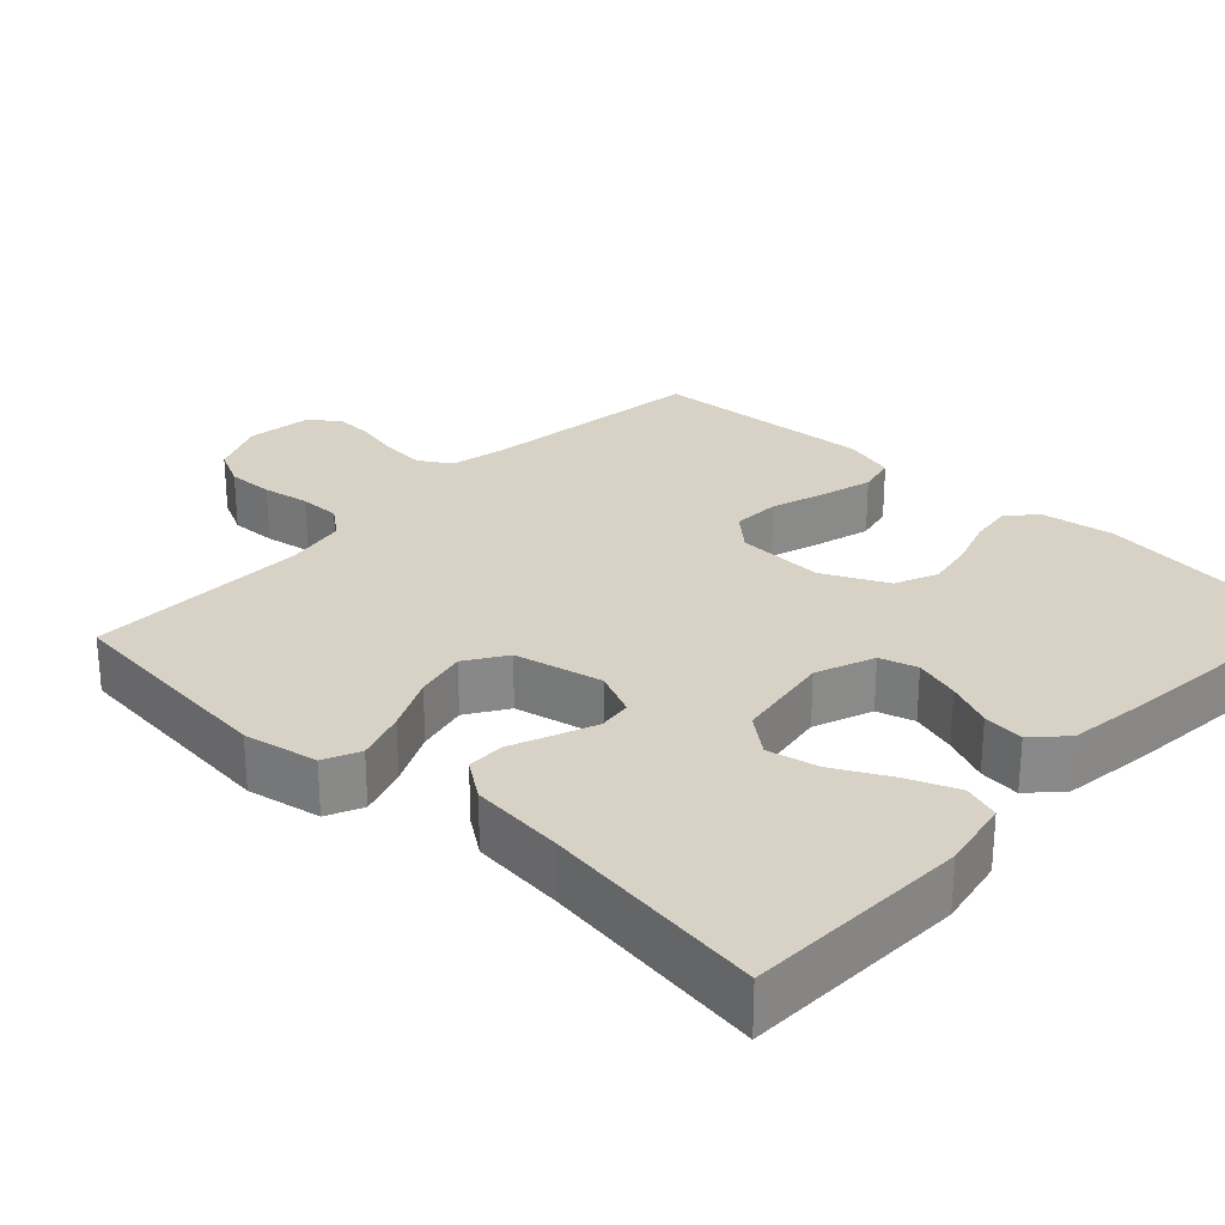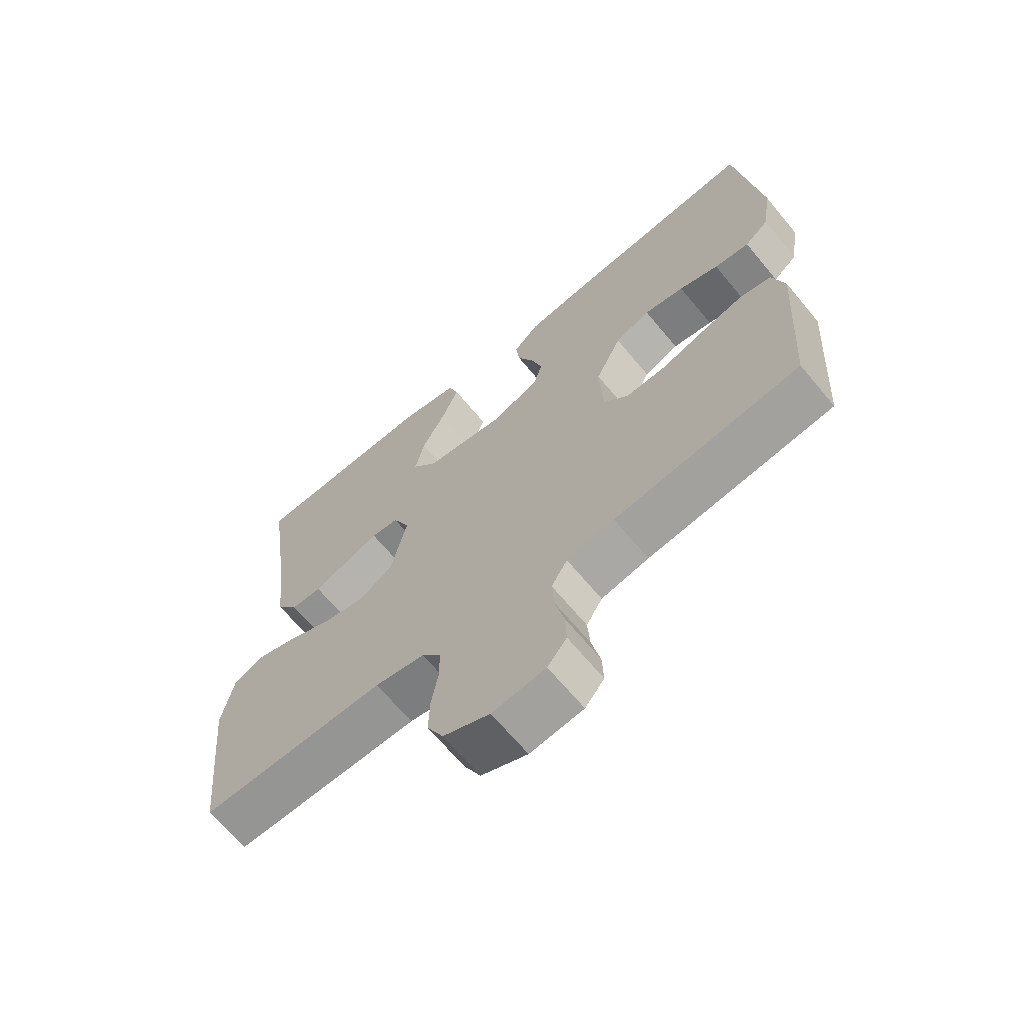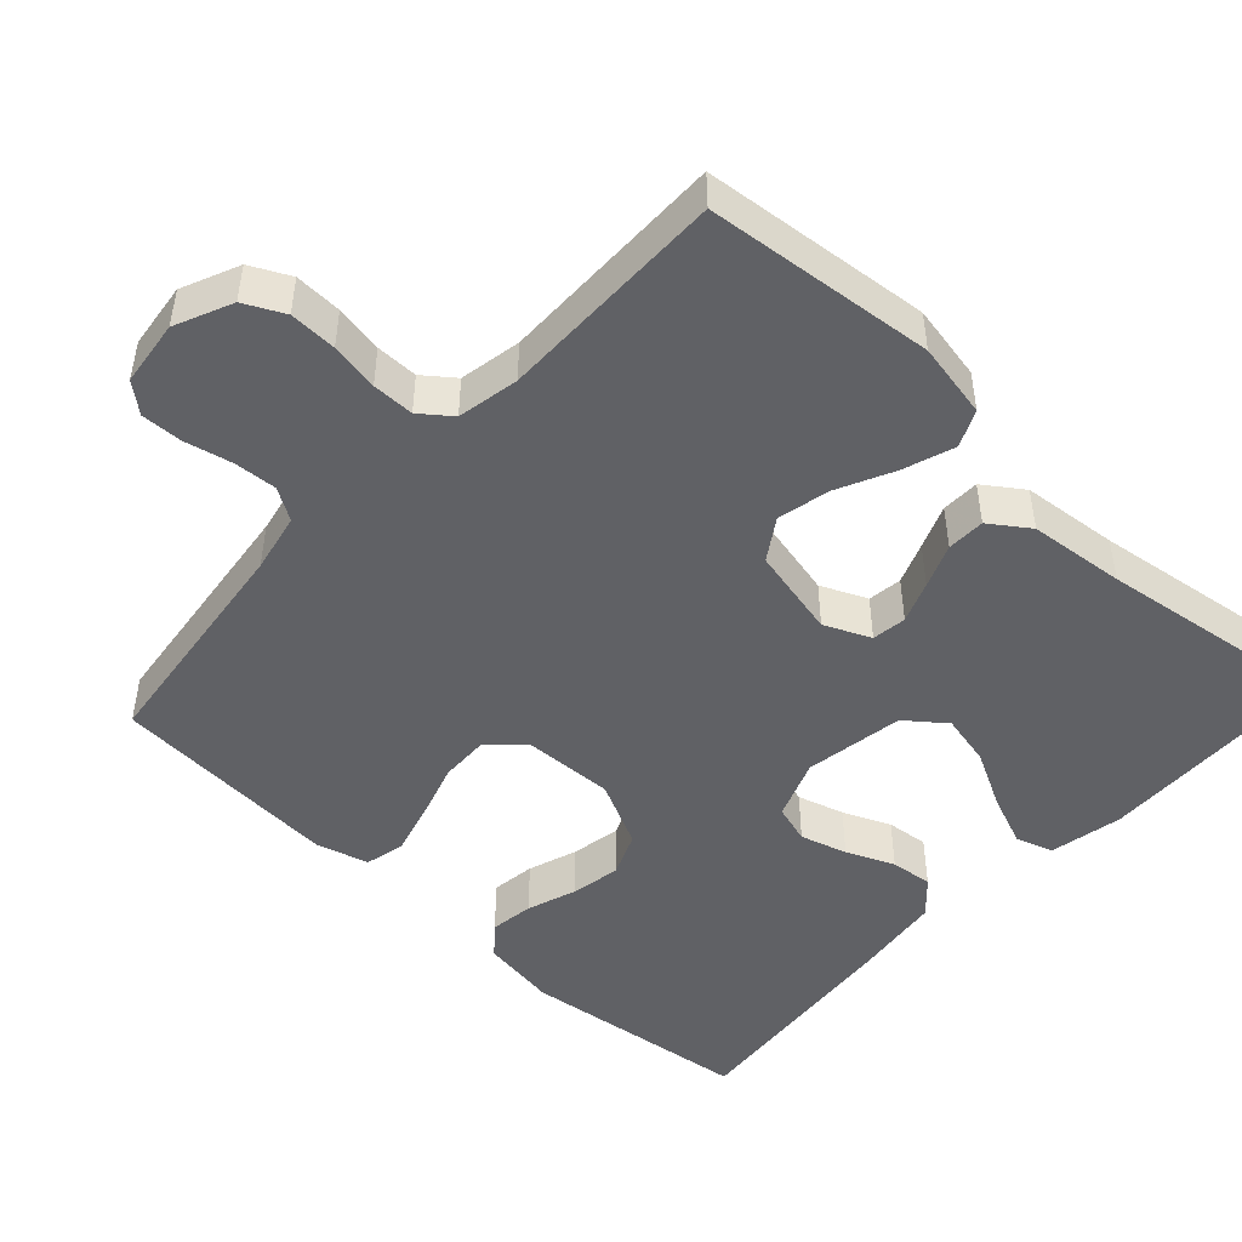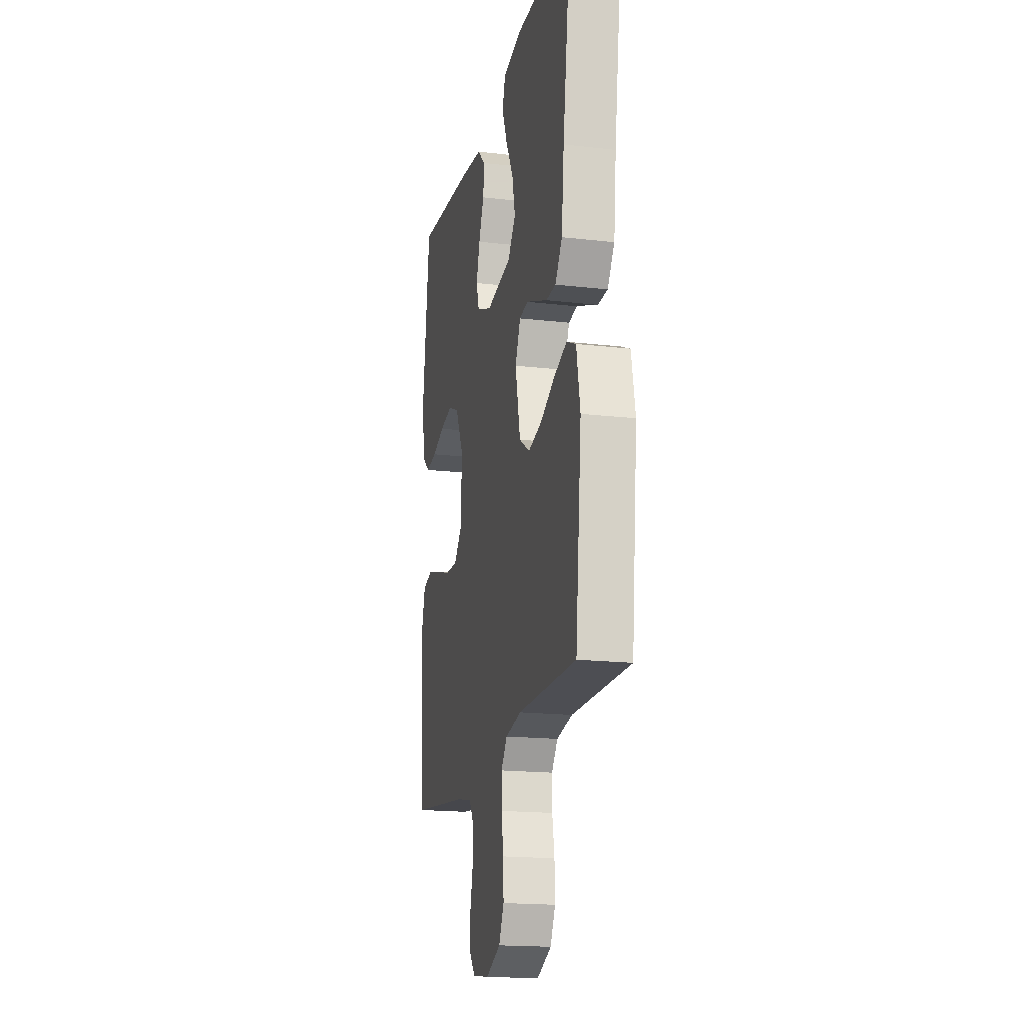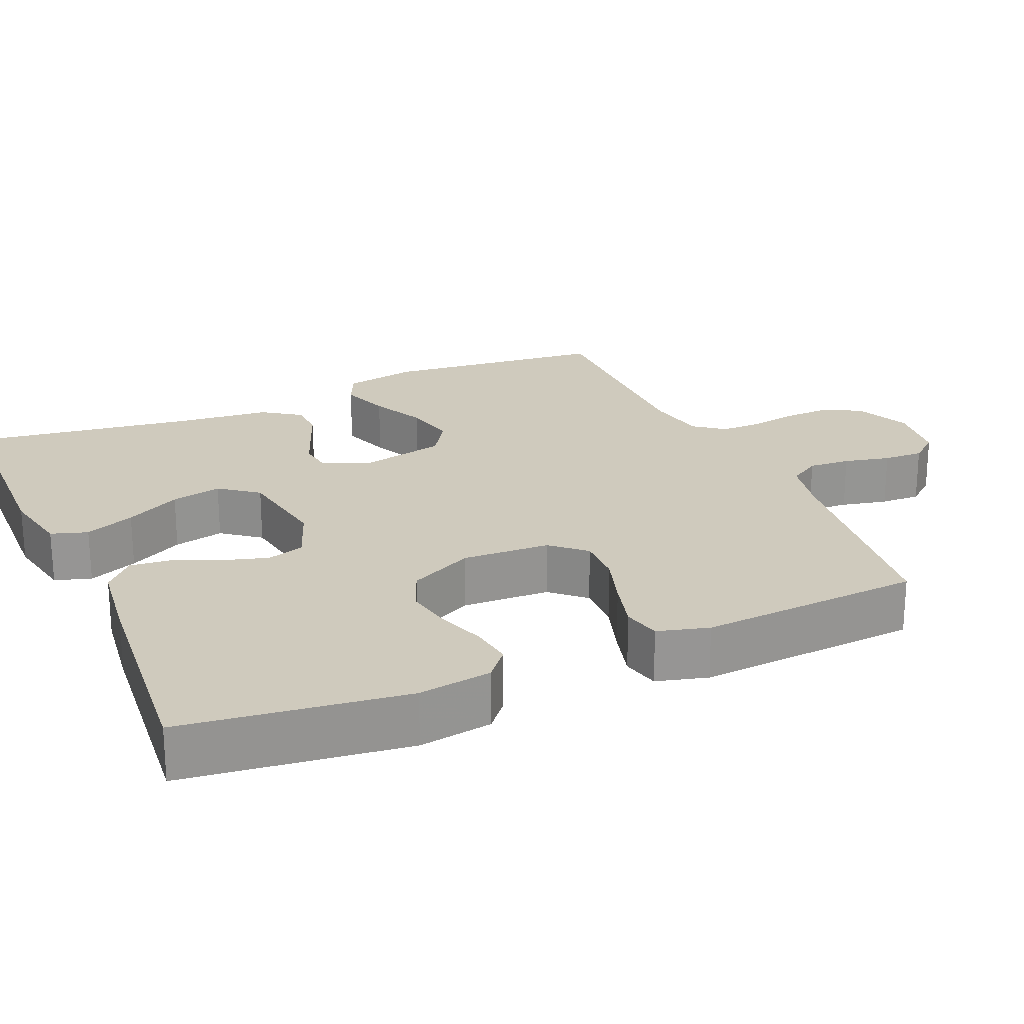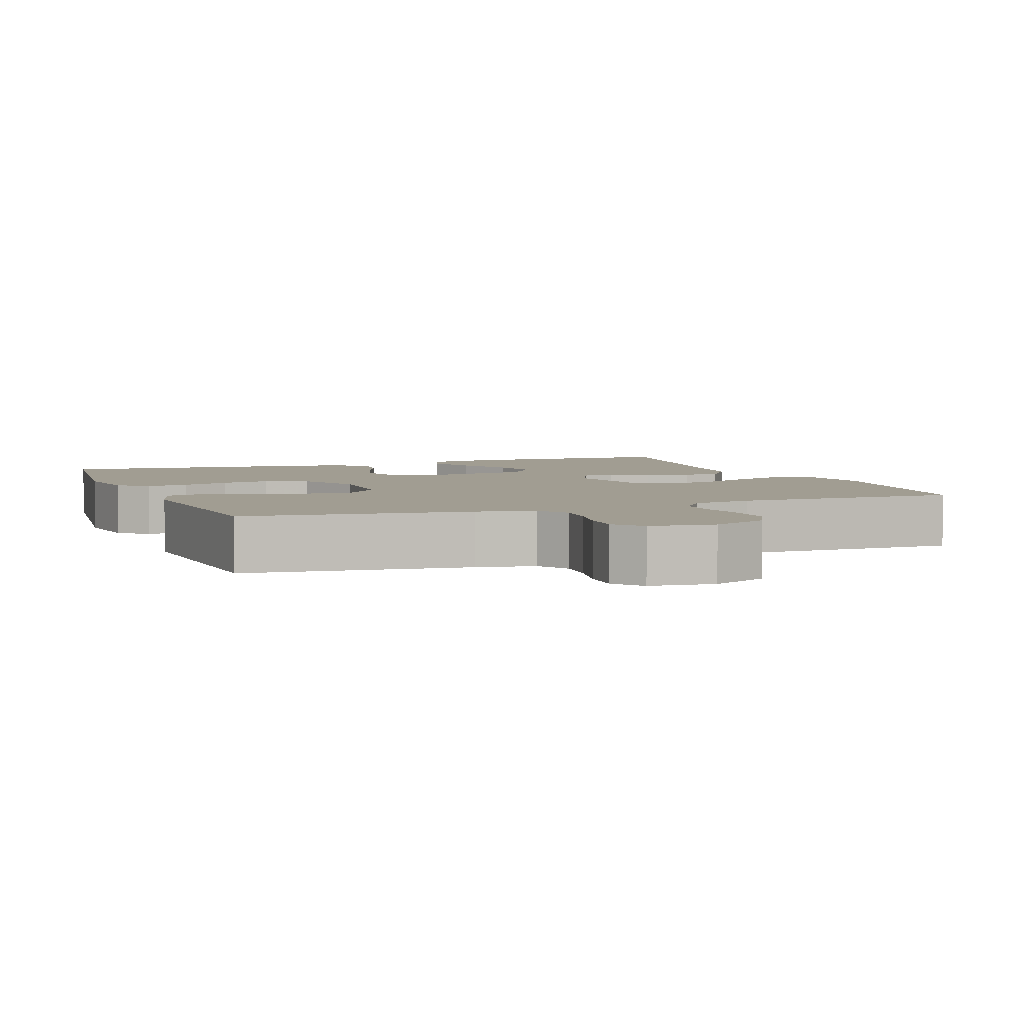
<metadata>
{"format":"obj","ext":"obj","renderer":"f3d","projection":"perspective","resolution":1024,"background":"white","views":[{"elev":27.2,"azim":-46.8,"up":"+Y"},{"elev":-67.0,"azim":39.8,"up":"+Z"},{"elev":-48.1,"azim":-132.9,"up":"+Y"},{"elev":-17.9,"azim":-102.7,"up":"+Z"},{"elev":22.9,"azim":66.3,"up":"+Y"},{"elev":4.6,"azim":159.0,"up":"+Y"}]}
</metadata>
<code>
v -0.5 0.07 0.5
v -0.2 0.07 0.508
v -0.105 0.07 0.489
v -0.089 0.07 0.44
v -0.116 0.07 0.373
v -0.155 0.07 0.299
v -0.17 0.07 0.231
v -0.13 0.07 0.18
v 0 0.07 0.159
v 0.078 0.07 0.189
v 0.093 0.07 0.239
v 0.075 0.07 0.3
v 0.048 0.07 0.362
v 0.042 0.07 0.417
v 0.084 0.07 0.457
v 0.2 0.07 0.472
v 0.5 0.07 0.5
v 0.538 0.07 0.2
v 0.523 0.07 0.101
v 0.484 0.07 0.068
v 0.427 0.07 0.076
v 0.363 0.07 0.098
v 0.298 0.07 0.11
v 0.241 0.07 0.086
v 0.199 0.07 0
v 0.204 0.07 -0.118
v 0.245 0.07 -0.163
v 0.309 0.07 -0.161
v 0.381 0.07 -0.138
v 0.45 0.07 -0.119
v 0.501 0.07 -0.131
v 0.52 0.07 -0.2
v 0.5 0.07 -0.5
v 0.2 0.07 -0.538
v 0.123 0.07 -0.554
v 0.097 0.07 -0.596
v 0.101 0.07 -0.652
v 0.115 0.07 -0.714
v 0.117 0.07 -0.768
v 0.086 0.07 -0.806
v 0 0.07 -0.817
v -0.075 0.07 -0.784
v -0.101 0.07 -0.732
v -0.099 0.07 -0.67
v -0.088 0.07 -0.607
v -0.088 0.07 -0.552
v -0.119 0.07 -0.512
v -0.2 0.07 -0.497
v -0.5 0.07 -0.5
v -0.531 0.07 -0.2
v -0.512 0.07 -0.101
v -0.464 0.07 -0.079
v -0.397 0.07 -0.102
v -0.324 0.07 -0.137
v -0.255 0.07 -0.153
v -0.201 0.07 -0.118
v -0.175 0.07 0
v -0.202 0.07 0.06
v -0.247 0.07 0.066
v -0.301 0.07 0.045
v -0.358 0.07 0.022
v -0.408 0.07 0.023
v -0.444 0.07 0.074
v -0.457 0.07 0.2
v -0.5 0 0.5
v -0.2 0 0.508
v -0.105 0 0.489
v -0.089 0 0.44
v -0.116 0 0.373
v -0.155 0 0.299
v -0.17 0 0.231
v -0.13 0 0.18
v 0 0 0.159
v 0.078 0 0.189
v 0.093 0 0.239
v 0.075 0 0.3
v 0.048 0 0.362
v 0.042 0 0.417
v 0.084 0 0.457
v 0.2 0 0.472
v 0.5 0 0.5
v 0.538 0 0.2
v 0.523 0 0.101
v 0.484 0 0.068
v 0.427 0 0.076
v 0.363 0 0.098
v 0.298 0 0.11
v 0.241 0 0.086
v 0.199 0 0
v 0.204 0 -0.118
v 0.245 0 -0.163
v 0.309 0 -0.161
v 0.381 0 -0.138
v 0.45 0 -0.119
v 0.501 0 -0.131
v 0.52 0 -0.2
v 0.5 0 -0.5
v 0.2 0 -0.538
v 0.123 0 -0.554
v 0.097 0 -0.596
v 0.101 0 -0.652
v 0.115 0 -0.714
v 0.117 0 -0.768
v 0.086 0 -0.806
v 0 0 -0.817
v -0.075 0 -0.784
v -0.101 0 -0.732
v -0.099 0 -0.67
v -0.088 0 -0.607
v -0.088 0 -0.552
v -0.119 0 -0.512
v -0.2 0 -0.497
v -0.5 0 -0.5
v -0.531 0 -0.2
v -0.512 0 -0.101
v -0.464 0 -0.079
v -0.397 0 -0.102
v -0.324 0 -0.137
v -0.255 0 -0.153
v -0.201 0 -0.118
v -0.175 0 0
v -0.202 0 0.06
v -0.247 0 0.066
v -0.301 0 0.045
v -0.358 0 0.022
v -0.408 0 0.023
v -0.444 0 0.074
v -0.457 0 0.2
f 62 63 64
f 61 62 64
f 60 61 64
f 1 2 3
f 64 1 3
f 60 64 3
f 59 60 3
f 52 53 54
f 51 52 54
f 50 51 54
f 49 50 54
f 48 49 54
f 47 48 54 55
f 46 47 55 56
f 43 44 45
f 42 43 45
f 41 42 45
f 40 41 45
f 39 40 45
f 38 39 45
f 37 38 45
f 36 37 45 46
f 46 56 57
f 36 46 57
f 35 36 57
f 32 33 34
f 31 32 34
f 30 31 34
f 29 30 34
f 28 29 34
f 27 28 34 35
f 20 21 22
f 19 20 22
f 18 19 22
f 17 18 22
f 16 17 22
f 15 16 22
f 14 15 22
f 13 14 22
f 12 13 22
f 11 12 22 23
f 10 11 23 24
f 3 4 5 6
f 59 3 6
f 59 6 7
f 58 59 7 8
f 57 58 8
f 35 57 8
f 27 35 8
f 26 27 8
f 25 26 8 9
f 9 10 24 25
f 128 127 126
f 128 126 125
f 128 125 124
f 67 66 65
f 67 65 128
f 67 128 124
f 67 124 123
f 118 117 116
f 118 116 115
f 118 115 114
f 118 114 113
f 118 113 112
f 119 118 112 111
f 120 119 111 110
f 109 108 107
f 109 107 106
f 109 106 105
f 109 105 104
f 109 104 103
f 109 103 102
f 109 102 101
f 110 109 101 100
f 121 120 110
f 121 110 100
f 121 100 99
f 98 97 96
f 98 96 95
f 98 95 94
f 98 94 93
f 98 93 92
f 99 98 92 91
f 86 85 84
f 86 84 83
f 86 83 82
f 86 82 81
f 86 81 80
f 86 80 79
f 86 79 78
f 86 78 77
f 86 77 76
f 87 86 76 75
f 88 87 75 74
f 70 69 68 67
f 70 67 123
f 71 70 123
f 72 71 123 122
f 72 122 121
f 72 121 99
f 72 99 91
f 72 91 90
f 73 72 90 89
f 89 88 74 73
f 1 65 66 2
f 2 66 67 3
f 3 67 68 4
f 4 68 69 5
f 5 69 70 6
f 6 70 71 7
f 7 71 72 8
f 8 72 73 9
f 9 73 74 10
f 10 74 75 11
f 11 75 76 12
f 12 76 77 13
f 13 77 78 14
f 14 78 79 15
f 15 79 80 16
f 16 80 81 17
f 17 81 82 18
f 18 82 83 19
f 19 83 84 20
f 20 84 85 21
f 21 85 86 22
f 22 86 87 23
f 23 87 88 24
f 24 88 89 25
f 25 89 90 26
f 26 90 91 27
f 27 91 92 28
f 28 92 93 29
f 29 93 94 30
f 30 94 95 31
f 31 95 96 32
f 32 96 97 33
f 33 97 98 34
f 34 98 99 35
f 35 99 100 36
f 36 100 101 37
f 37 101 102 38
f 38 102 103 39
f 39 103 104 40
f 40 104 105 41
f 41 105 106 42
f 42 106 107 43
f 43 107 108 44
f 44 108 109 45
f 45 109 110 46
f 46 110 111 47
f 47 111 112 48
f 48 112 113 49
f 49 113 114 50
f 50 114 115 51
f 51 115 116 52
f 52 116 117 53
f 53 117 118 54
f 54 118 119 55
f 55 119 120 56
f 56 120 121 57
f 57 121 122 58
f 58 122 123 59
f 59 123 124 60
f 60 124 125 61
f 61 125 126 62
f 62 126 127 63
f 63 127 128 64
f 64 128 65 1

</code>
